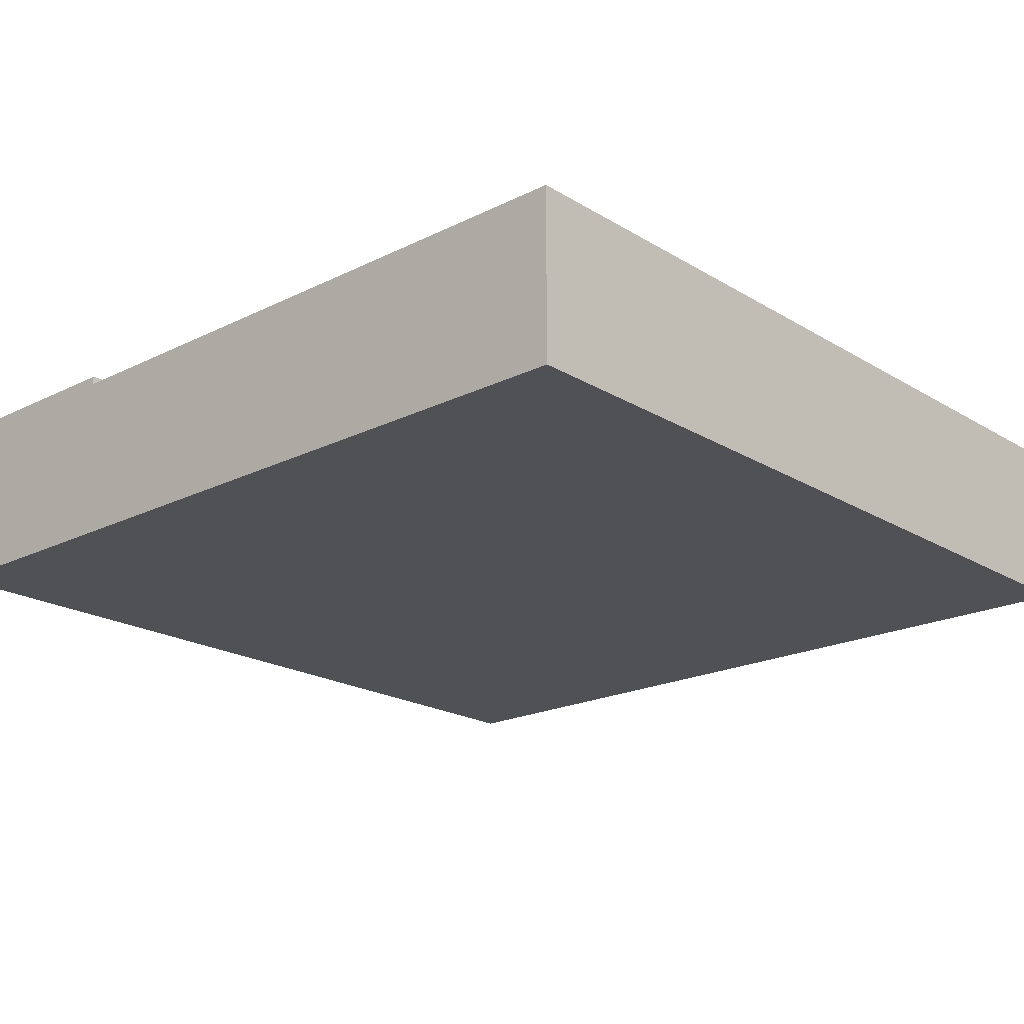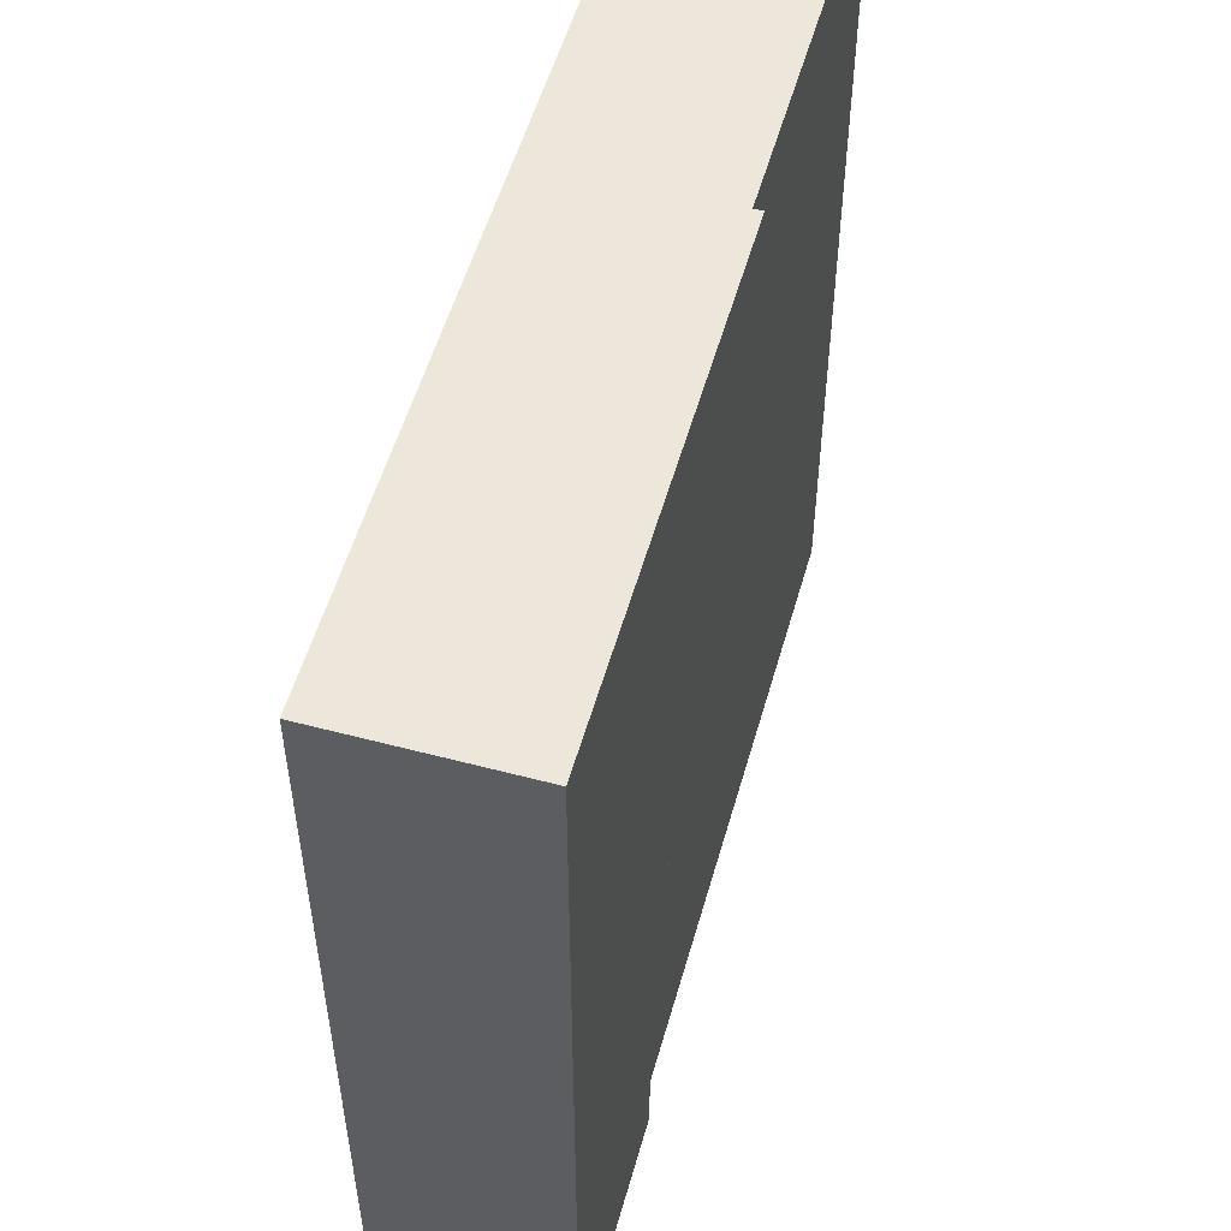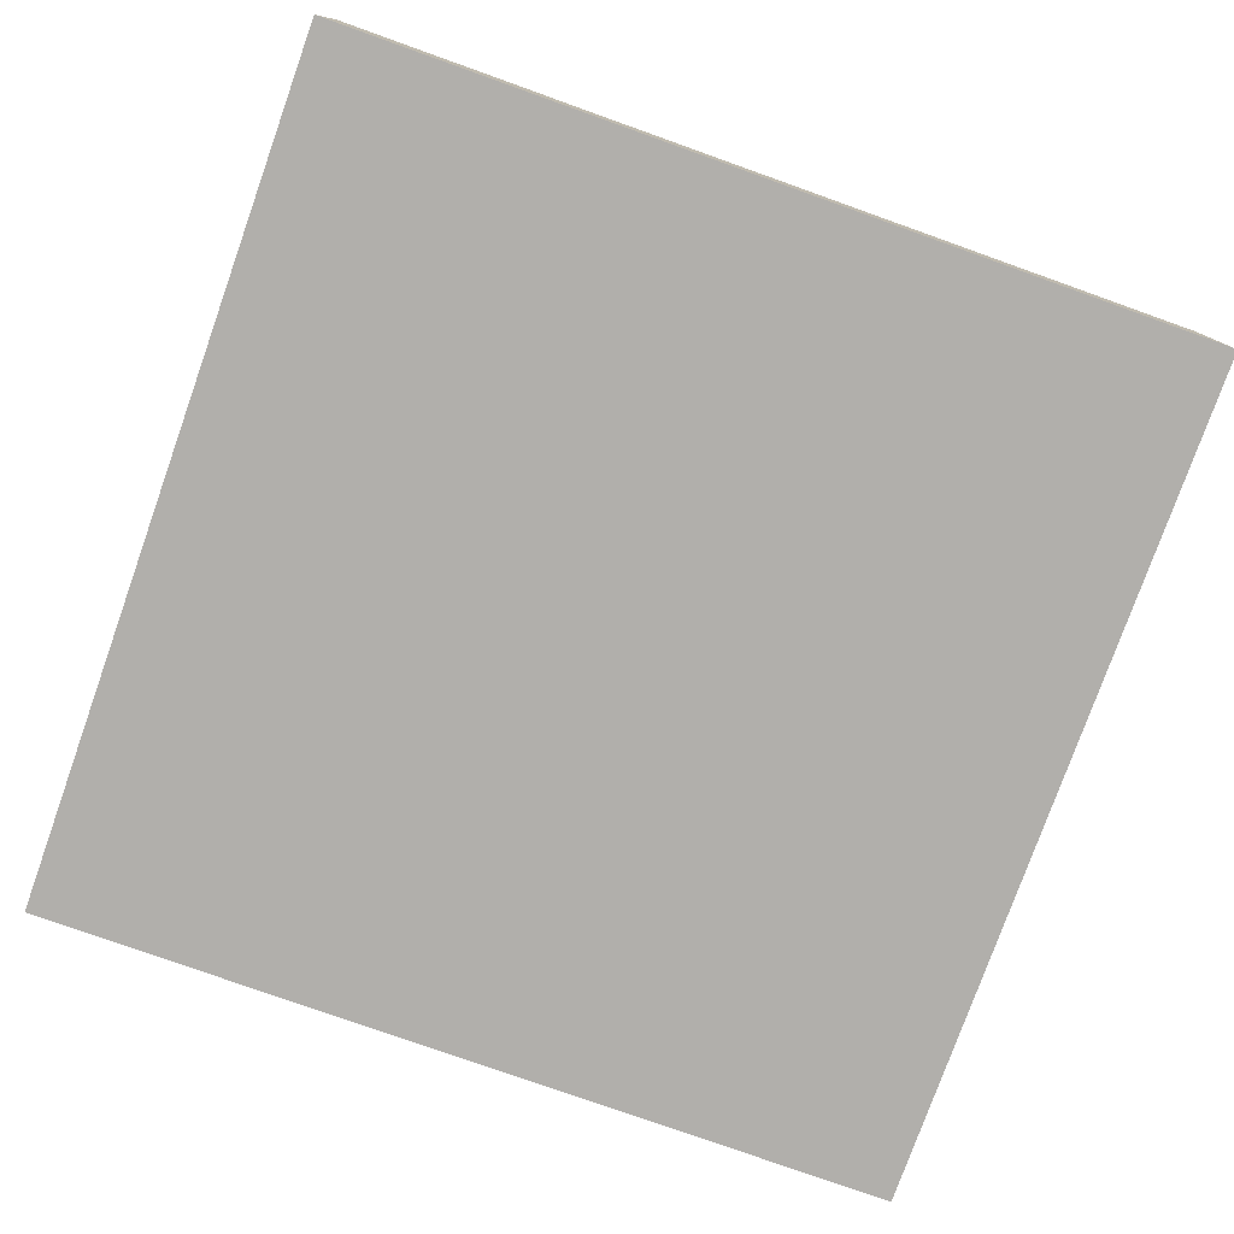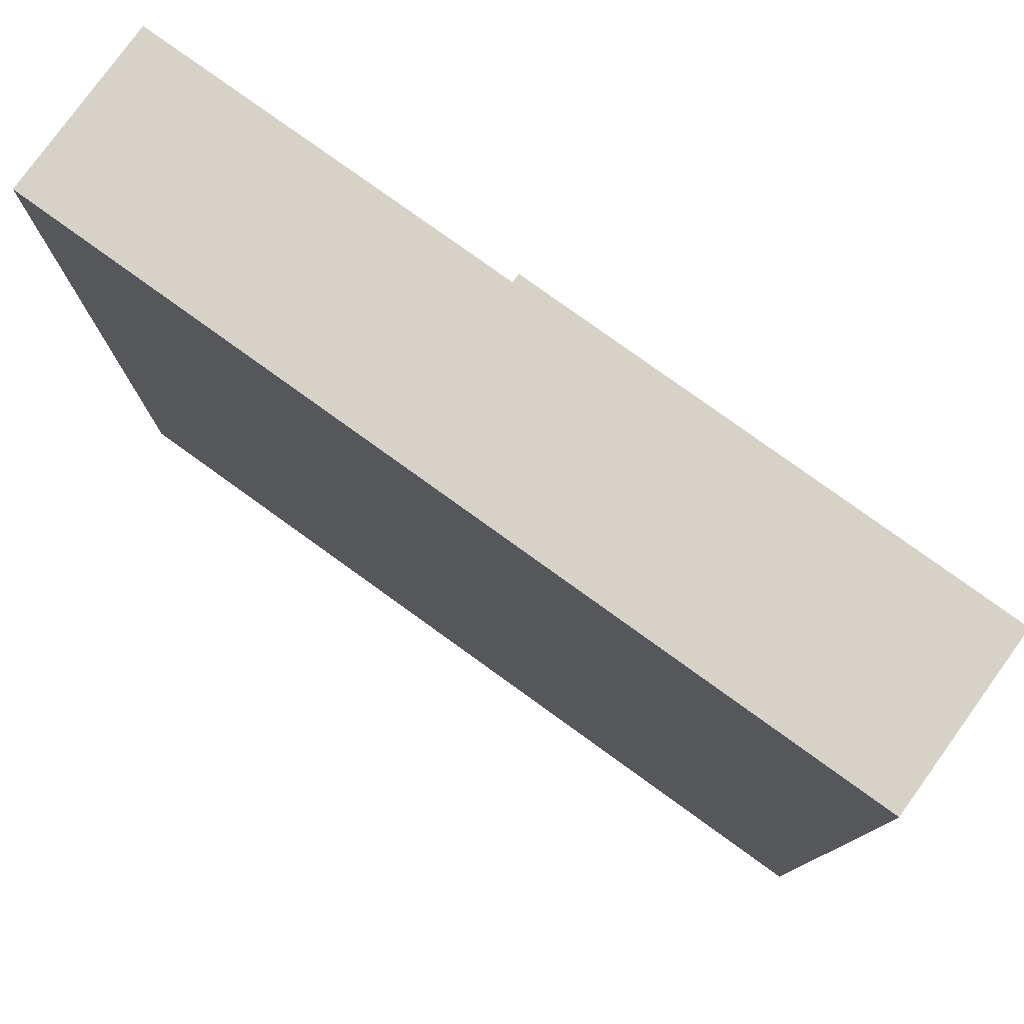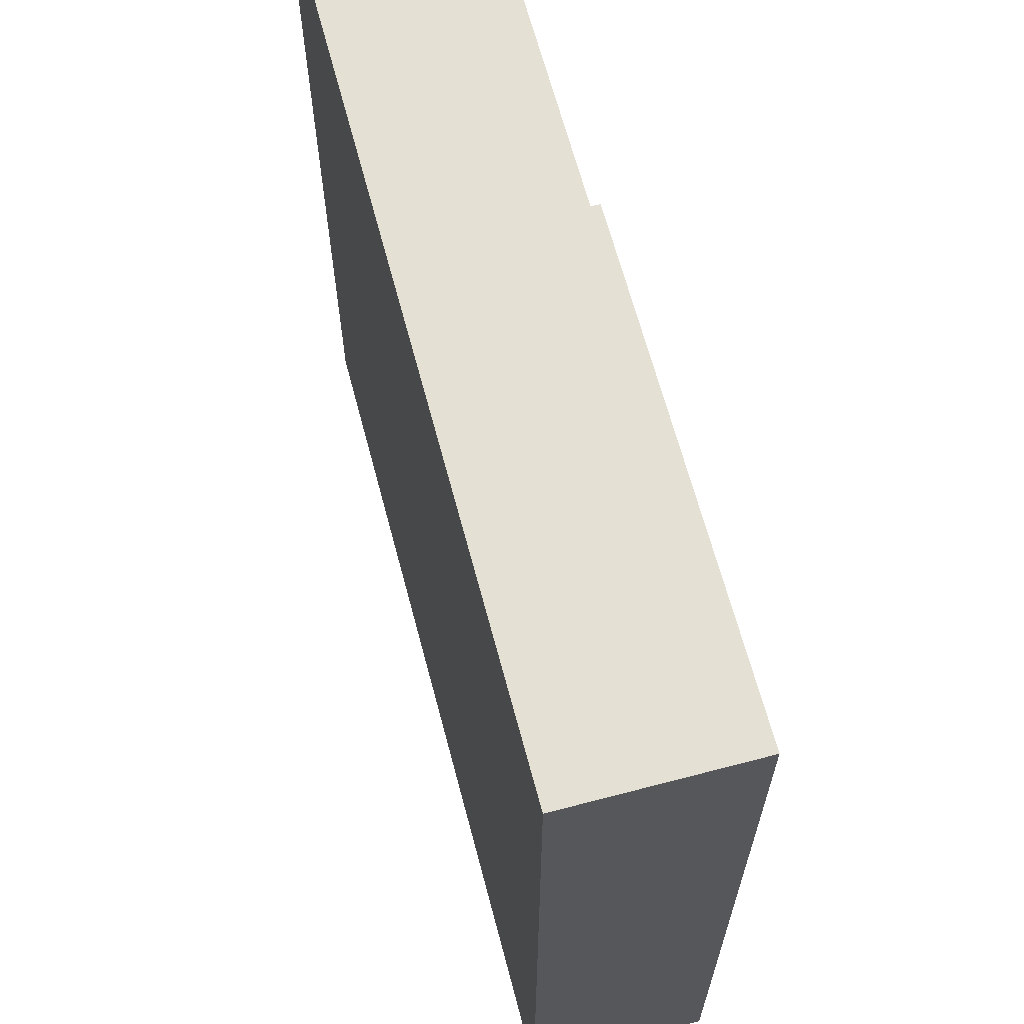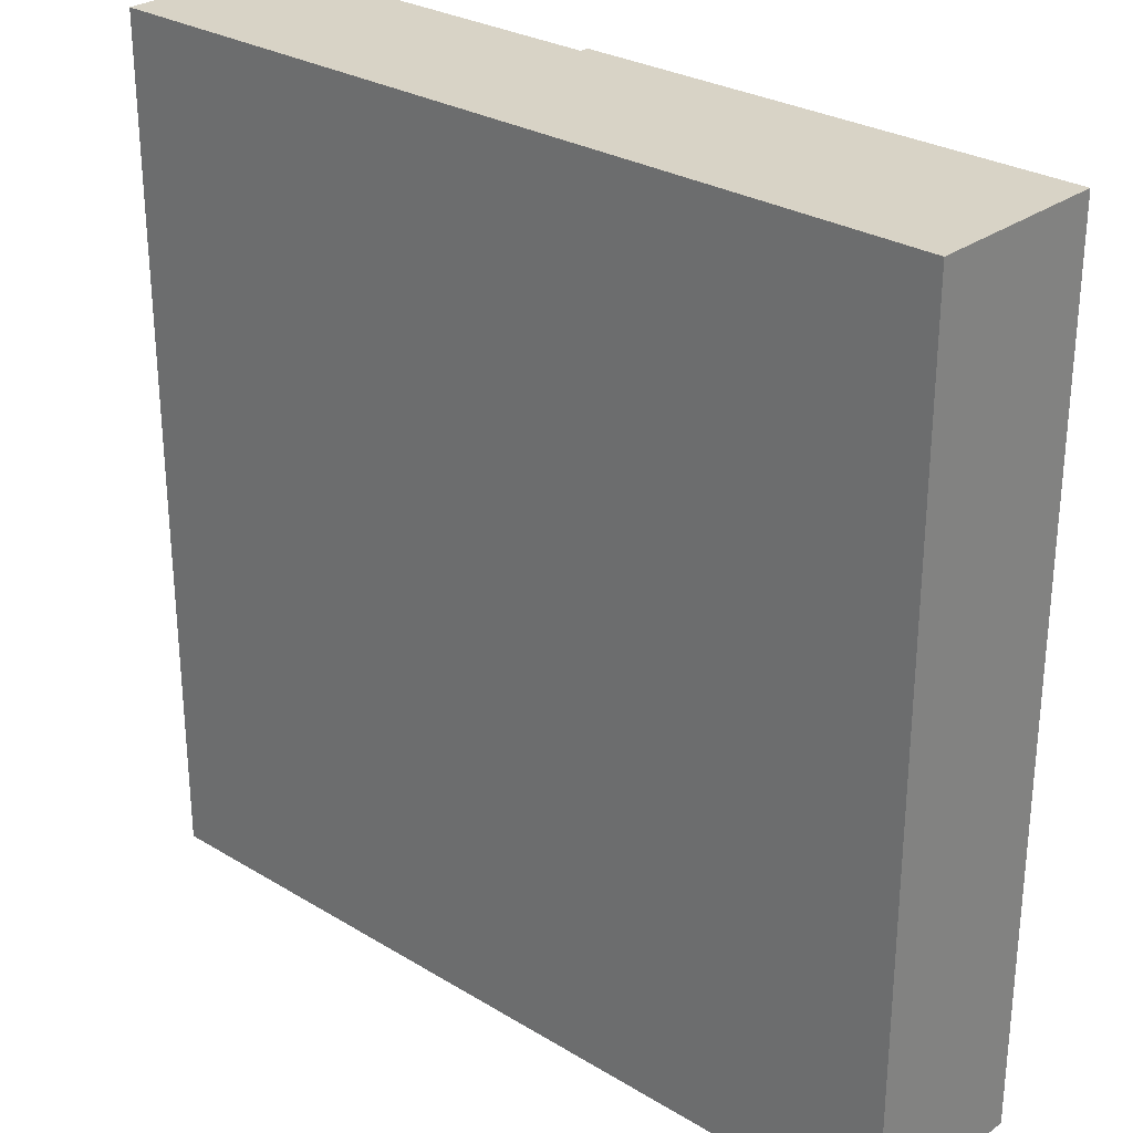
<metadata>
{"format":"obj","ext":"obj","renderer":"f3d","projection":"perspective","resolution":1024,"background":"white","views":[{"elev":-20.2,"azim":-137.8,"up":"+Y"},{"elev":54.0,"azim":105.7,"up":"+Z"},{"elev":-78.1,"azim":160.4,"up":"+Y"},{"elev":78.6,"azim":35.8,"up":"+Z"},{"elev":65.4,"azim":75.2,"up":"+Z"},{"elev":28.2,"azim":42.4,"up":"+Z"}]}
</metadata>
<code>
o roadTile_070
v 17.64 4.8 -18.52
v 16.57 4.8 -13.13
v 16.57 5.04 -13.13
v 17.64 5.04 -18.52
v 0 4.8 0
v 10.37 4.8 0
v 12.37 4.8 -3
v 14.8 4.8 -7.927
v 18 4.8 -24
v 0 4.8 -24
v 0 2.4 0
v 10.37 2.4 0
v 0 2.4 -24
v 18 2.4 -24
v 24 1e-06 -24
v 0 1e-06 -24
v 18 5.04 -24
v 24 5.04 -24
v 24 0 -0
v 0 0 0
v 24 5.04 0
v 14.8 5.04 -7.927
v 12.37 5.04 -3
v 10.37 5.04 0
f 2 4 1
f 14 18 15
f 15 21 19
f 3 22 21
f 1 17 9
f 8 3 2
f 7 22 8
f 6 23 7
f 21 6 12
f 11 16 20
f 2 3 4
f 15 16 14
f 16 13 14
f 14 9 18
f 9 17 18
f 15 18 21
f 21 18 3
f 18 17 4
f 18 4 3
f 23 24 21
f 22 23 21
f 1 4 17
f 8 22 3
f 7 23 22
f 6 24 23
f 12 11 20
f 20 19 12
f 19 21 12
f 21 24 6
f 11 13 16
f 1 9 10
f 11 6 5
f 13 5 10
f 14 10 9
f 10 5 8
f 5 6 7
f 8 5 7
f 8 2 10
f 2 1 10
f 11 12 6
f 13 11 5
f 14 13 10
f 15 20 16
f 15 19 20

</code>
